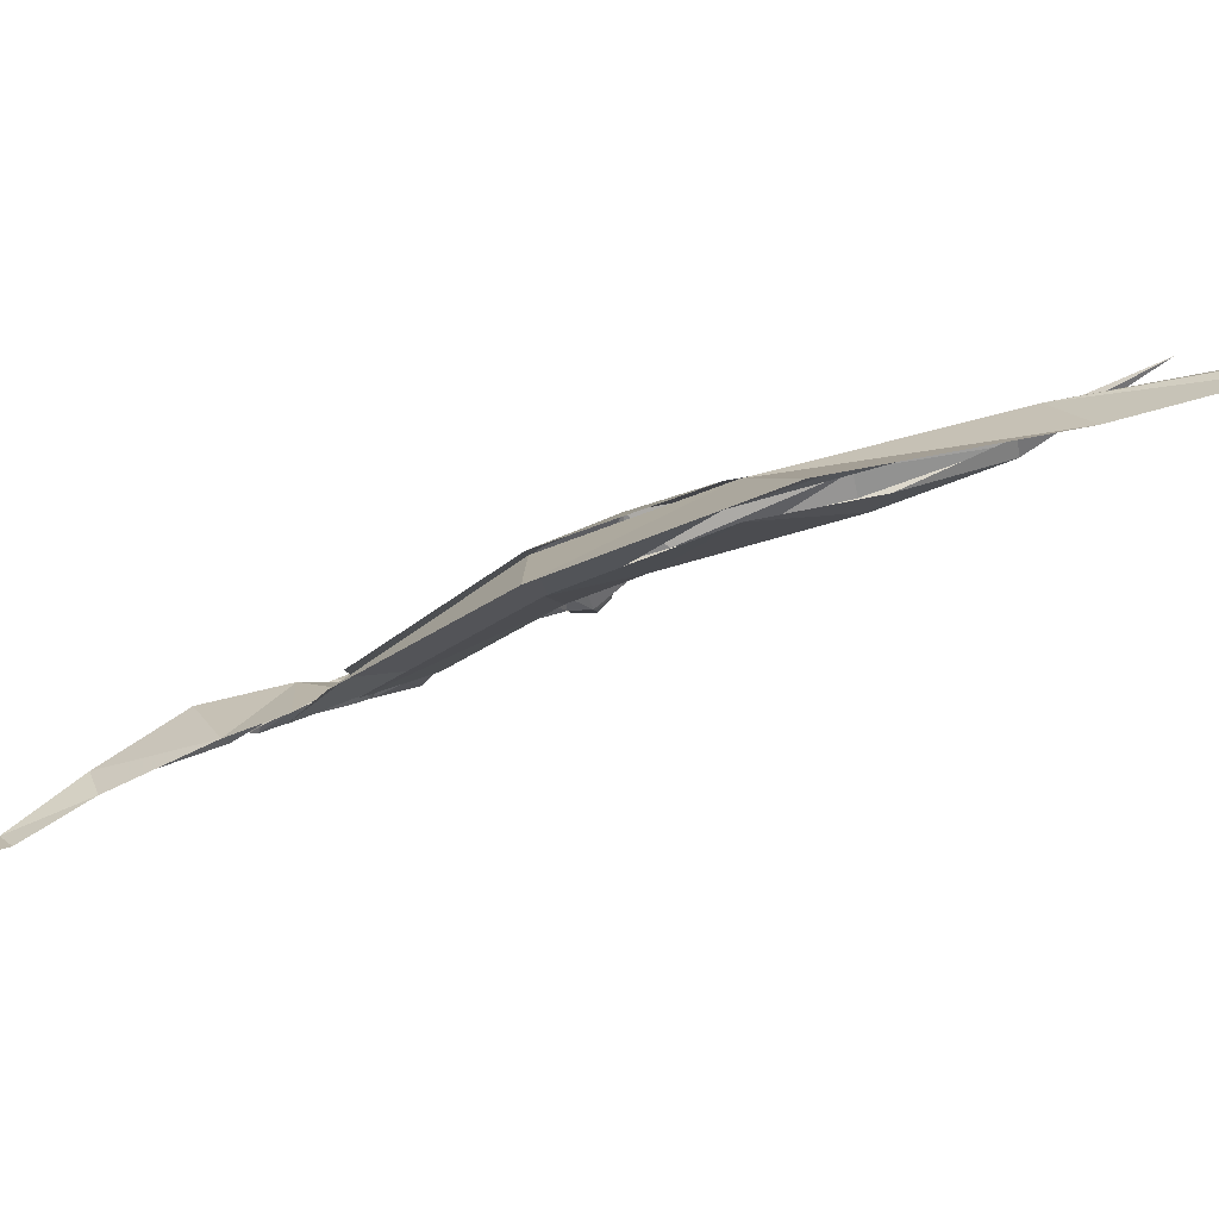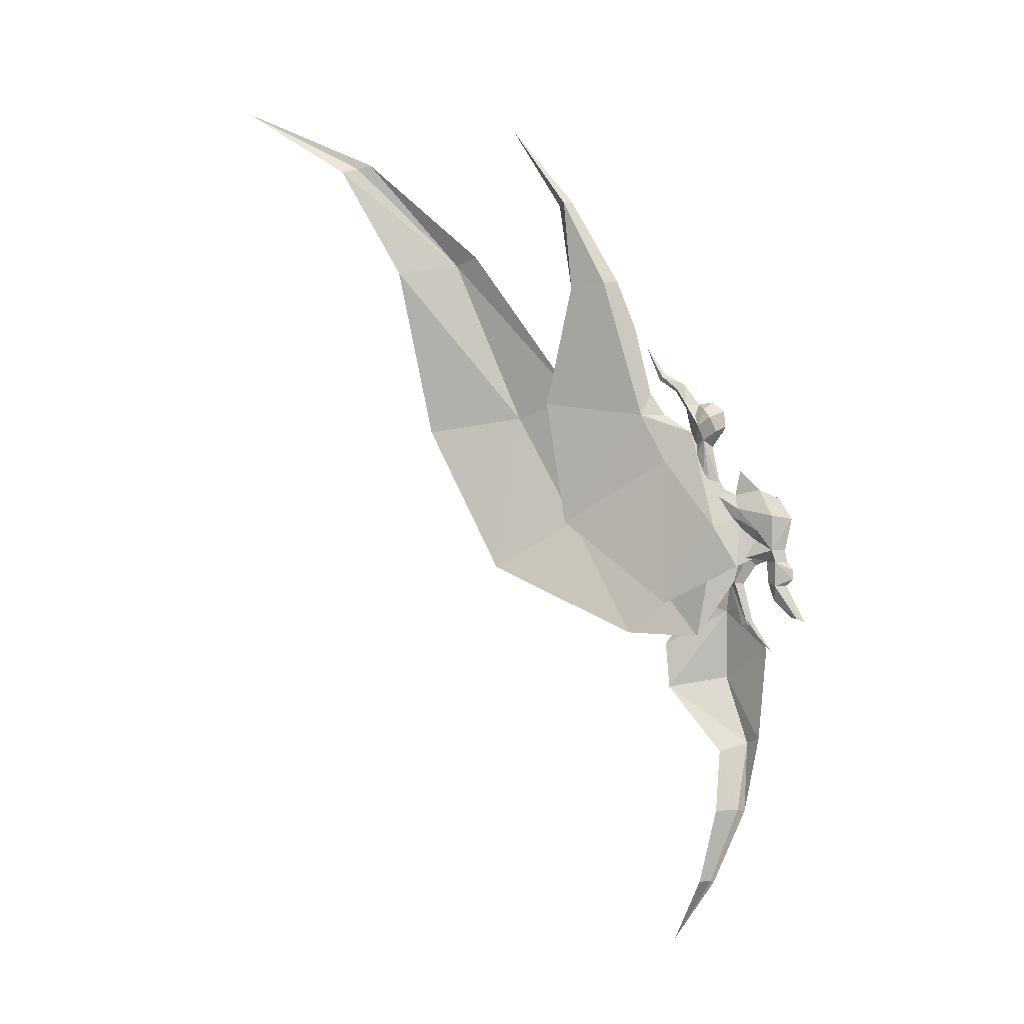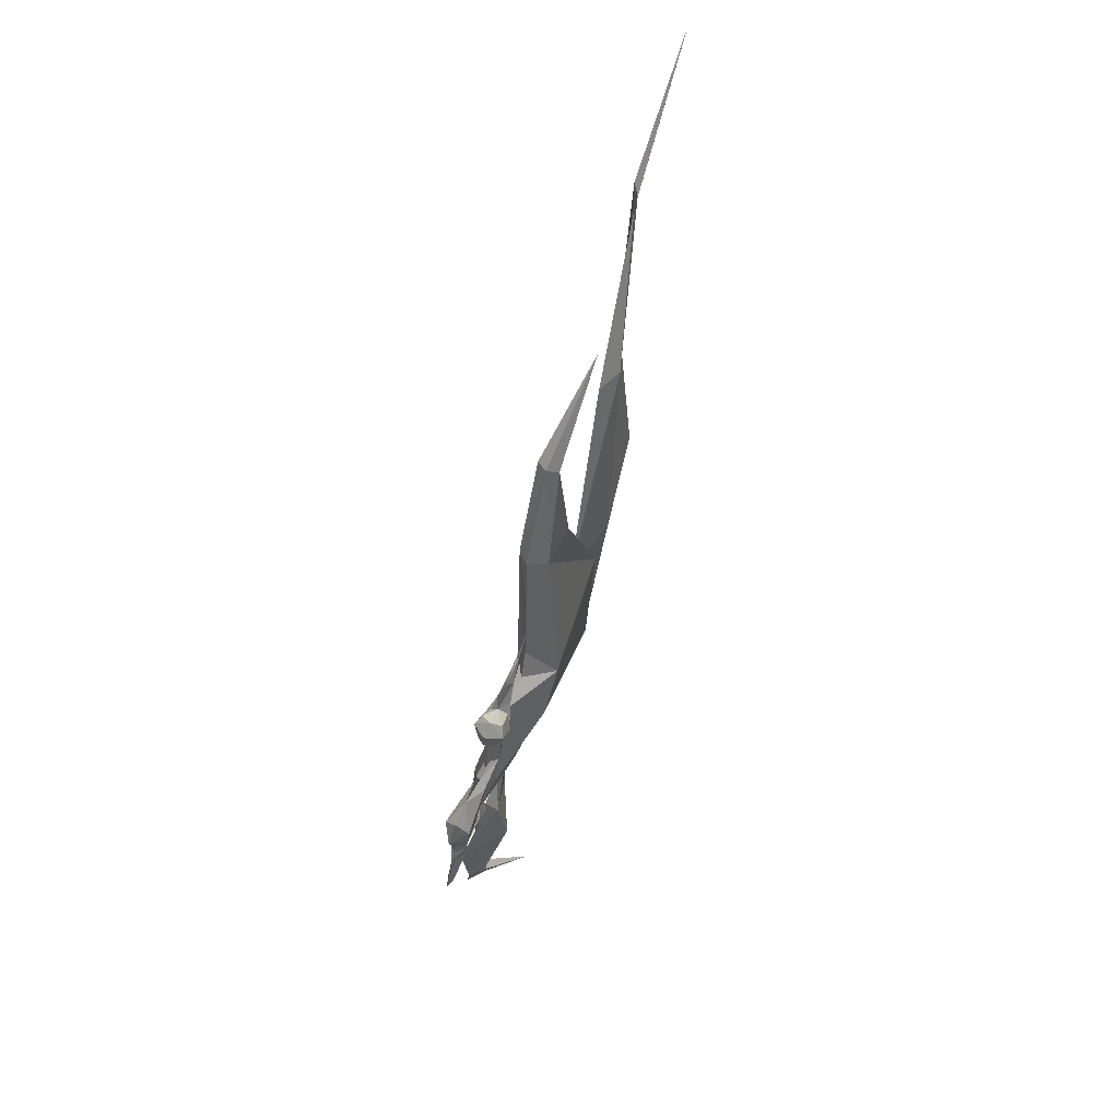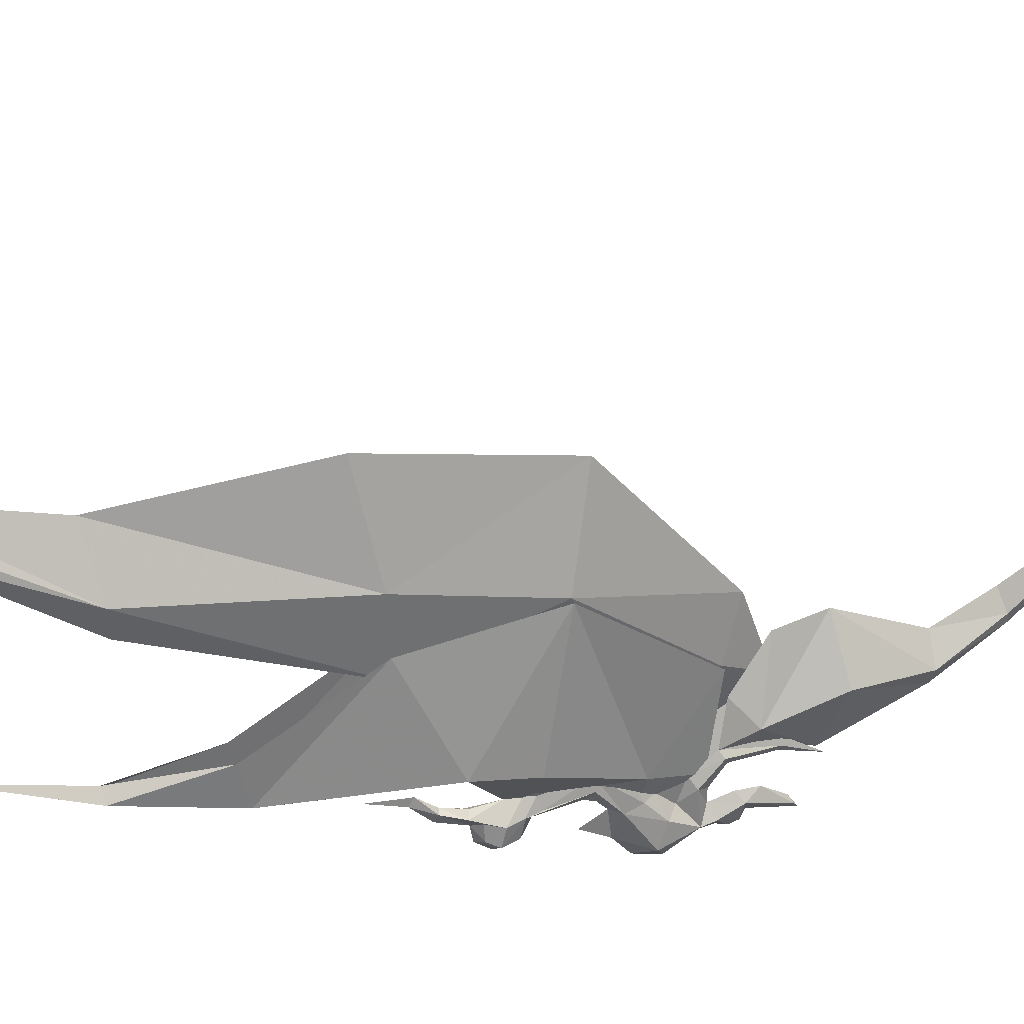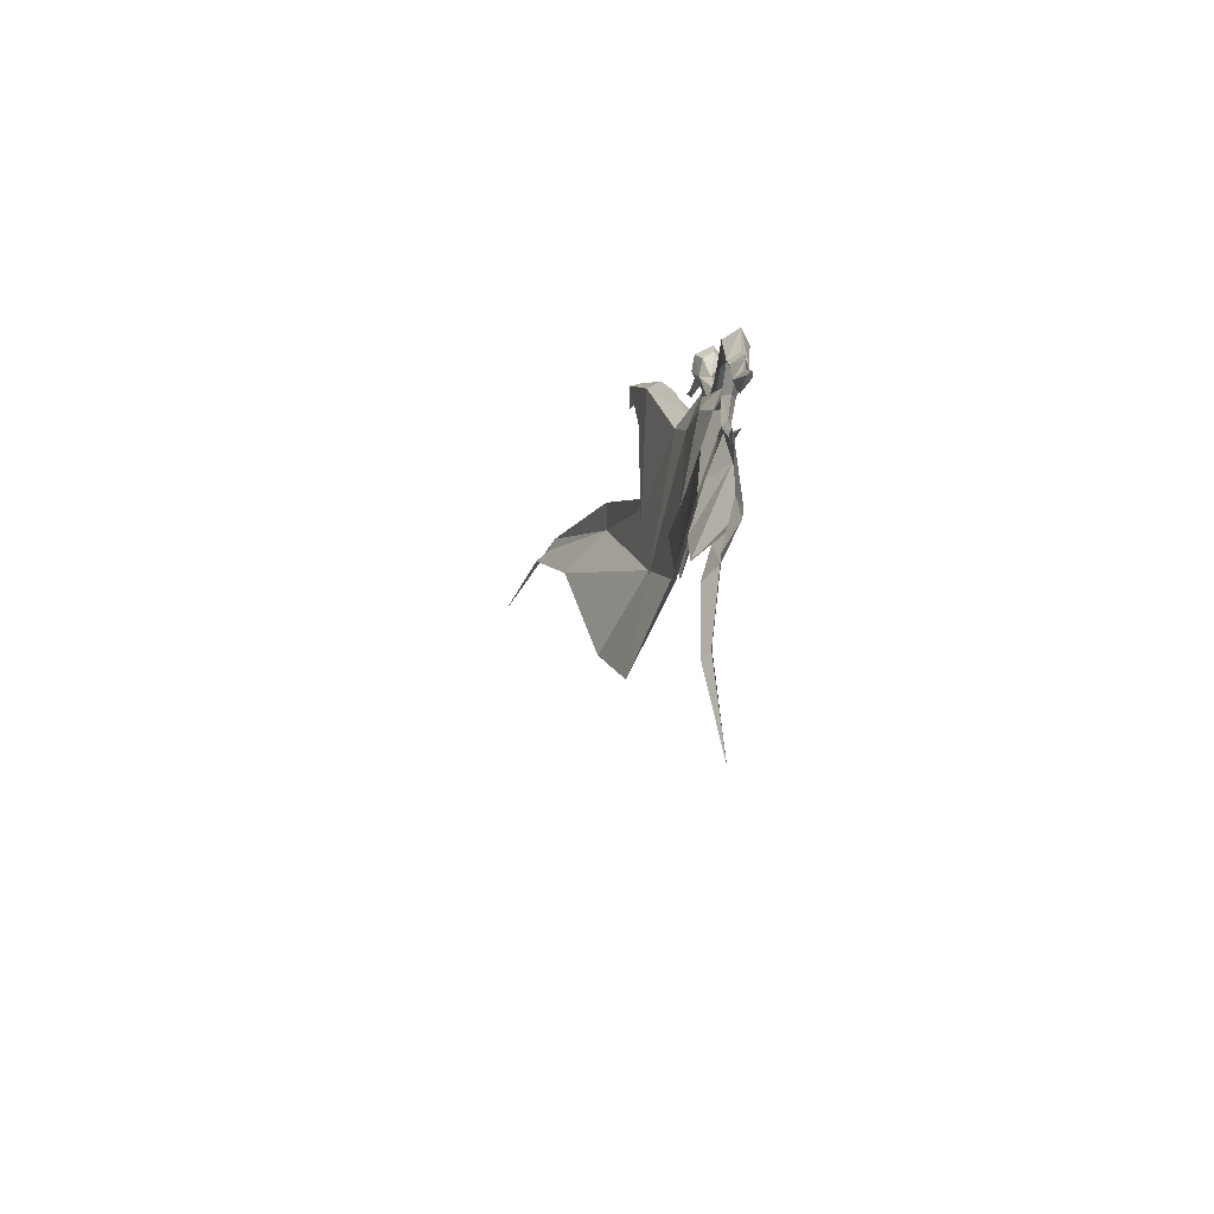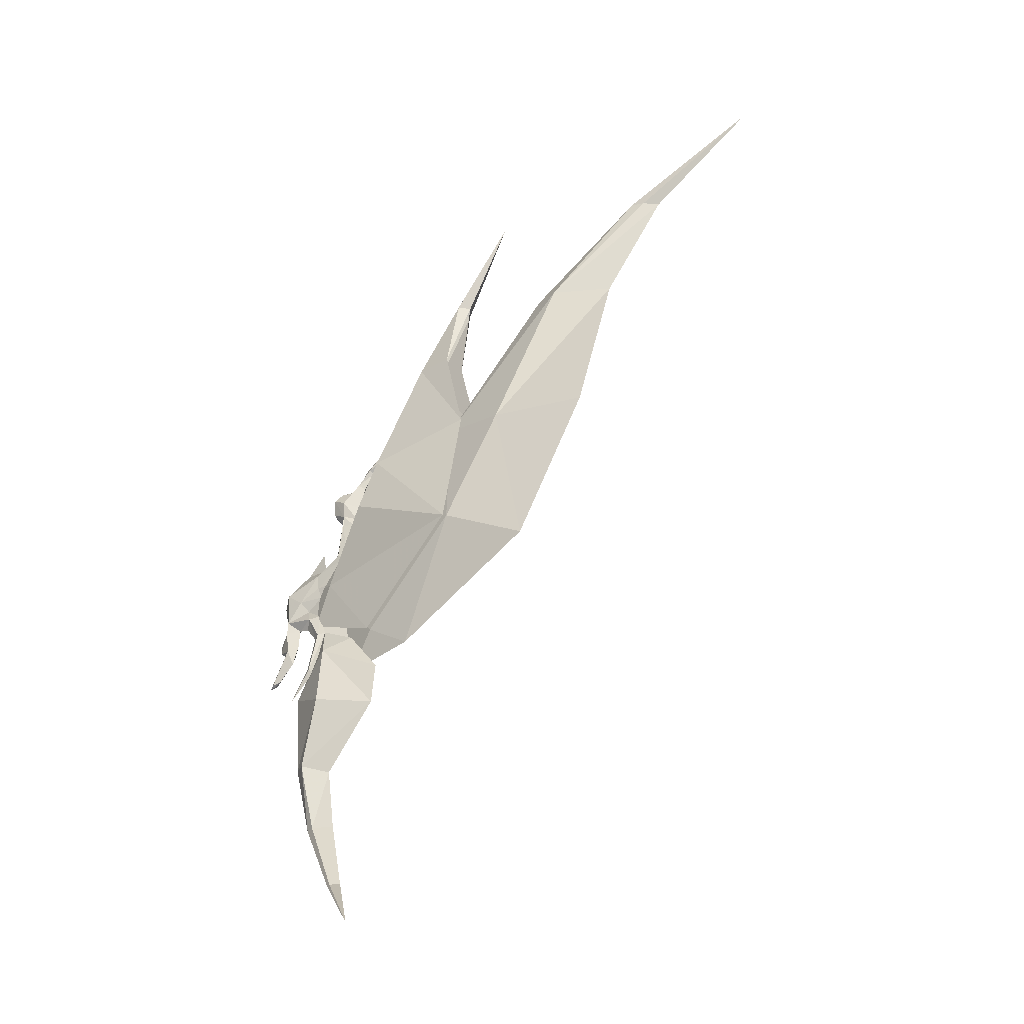
<metadata>
{"format":"obj","ext":"obj","renderer":"f3d","projection":"perspective","resolution":1024,"background":"white","views":[{"elev":34.7,"azim":-122.2,"up":"+Y"},{"elev":0.3,"azim":-17.7,"up":"+Z"},{"elev":66.3,"azim":71.4,"up":"+Z"},{"elev":78.7,"azim":64.7,"up":"+Y"},{"elev":-57.1,"azim":30.0,"up":"+Z"},{"elev":-40.1,"azim":174.5,"up":"+Z"}]}
</metadata>
<code>
g common_back_90010
v -11.26 8.598 14.67
v -12.39 10.16 17.94
v -11.33 9.061 14.31
v -8.806 4.333 9.169
v -8.744 6.295 8.512
v -8.358 5.941 7.112
v -9.405 6.058 11.41
v -9.124 6.8 11.07
v -4.872 2.281 -4.762
v -5.406 2.177 -7.796
v -4.568 1.016 -5.044
v -5.568 3.009 -7.601
v -2.326 -0.3876 -15.1
v -4.392 1.37 -12.09
v -4.654 2.052 -12.39
v -2.672 -0.02474 -5.435
v -2.337 -1.327 -8.069
v -2.398 -1.572 -5.56
v -2.574 -0.1274 -7.682
v -2.098 -0.6263 -9.677
v -0.4635 -2.788 -11.56
v -0.7529 -2.036 -11.41
v -2.866 -1.713 -0.5474
v -5.366 1.712 0.2157
v -3.888 -0.1272 -2.161
v -2.731 -1.38 -4.24
v -3.518 0.8618 -3.224
v -8.489 5.536 6.166
v -8.118 4.402 7.614
v -10.08 7.155 13.21
v -10.05 7.506 13.01
v -10.05 7.506 13.01
v -3.518 0.8618 -3.224
v -2.731 -1.38 -4.24
v -10.08 7.155 13.21
v -9.324 6.94 13.77
v -8.099 5.655 11.45
v -9.324 6.94 13.77
v -8.741 5.191 10.25
v -8.149 4.151 10.88
v -7.891 3.287 10.07
v -7.03 4.549 6.928
v -7.129 3.336 8.55
v -1.71 -1.033 1.258
v -3.274 0.6065 2.189
v -0.7269 -2.063 -0.9018
v -1.111 -1.661 -5.435
v -1.249 -1.516 -4.244
v -0.6388 -2.156 -6.335
v -0.626 -2.169 -7.323
v -1.164 -1.605 -8.022
v 0.2811 -3.12 -11.82
v -6.379 3.858 2.534
v -7.376 4.313 2.119
v -8.01 4.468 6.276
v -7.03 4.476 11.65
v -3.536 0.881 -5.869
v -4.519 1.911 -7.892
v -3.828 1.187 -11.85
v -6.023 3.494 9.031
v -6.527 4.022 7.93
v -5.163 2.585 1.662
v -5.163 2.585 1.662
v -8.031 5.003 1.92
v -4.814 2.22 -2.021
v -4.814 2.22 -2.021
v -5.191 1.812 -0.9847
v -6.363 3.841 -0.8934
v -7.452 5.569 1.738
v -6.118 3.594 10.69
v -10.91 8.715 15.02
v -8.66 7.135 6.424
v -7.947 6.053 6.166
v -7.452 5.569 1.738
v -6.731 6.313 9.169
v -8.372 7 11.44
v -4.744 2.809 -7.796
v -3.623 1.918 -5.044
v -3.985 1.758 -12.09
v -1.387 -0.4209 -8.069
v -1.139 -0.371 -5.56
v -0.01505 -2.36 -11.56
v -0.9763 0.09019 -0.5474
v -2.483 1.213 -2.161
v -4.28 2.747 0.7369
v -1.186 -0.1655 -4.24
v -6.831 5.629 7.614
v -9.538 7.756 13.23
v -1.186 -0.1655 -4.24
v -7.679 6.442 10.54
v -6.577 5.584 10.93
v -5.729 5.35 10.07
v -5.814 4.592 8.55
v -4.28 2.747 0.7369
v -6.472 4.941 2.119
v -6.847 5.466 6.276
v -4.389 2.577 -0.9847
v -9.324 6.94 13.77
v -9.369 6.458 6.424
v -4.389 2.577 -0.9847
v -5.191 1.812 -0.9847
v -5.366 1.712 0.2157
v -1.249 -1.516 -4.244
f 1 2 3
f 4 5 6
f 7 8 5
f 9 10 11
f 10 9 12
f 13 14 15
f 16 17 18
f 17 16 19
f 20 21 17
f 21 20 22
f 17 19 20
f 12 14 10
f 14 12 15
f 23 24 25
f 25 26 23
f 26 25 27
f 28 29 6
f 7 30 31
f 31 8 7
f 32 30 1
f 1 3 32
f 11 33 9
f 33 11 34
f 35 36 1
f 37 38 7
f 37 7 39
f 40 39 4
f 41 4 29
f 42 43 29
f 44 45 23
f 23 26 46
f 34 47 48
f 47 34 18
f 49 47 18
f 18 50 49
f 50 18 17
f 50 17 51
f 52 17 21
f 17 52 51
f 29 53 42
f 54 53 29
f 29 55 54
f 56 37 40
f 18 34 16
f 16 11 57
f 11 16 34
f 11 58 57
f 58 11 10
f 10 59 58
f 59 10 14
f 13 59 14
f 56 40 41
f 60 41 43
f 61 60 43
f 37 39 40
f 23 46 44
f 24 23 45
f 24 45 62
f 53 54 63
f 64 55 28
f 64 54 55
f 27 25 65
f 66 67 68
f 68 64 69
f 5 4 7
f 4 39 7
f 42 61 43
f 43 41 29
f 41 40 4
f 70 56 41
f 60 70 41
f 28 55 29
f 29 4 6
f 71 2 1
f 72 73 74
f 71 3 2
f 75 6 5
f 76 5 8
f 9 77 12
f 77 9 78
f 13 15 79
f 16 80 19
f 80 16 81
f 22 52 21
f 20 82 22
f 82 20 80
f 80 20 19
f 12 79 15
f 79 12 77
f 83 84 85
f 84 86 27
f 86 84 83
f 73 6 87
f 31 76 8
f 76 31 88
f 88 31 3
f 78 33 89
f 33 78 9
f 37 90 76
f 91 75 90
f 92 87 75
f 42 87 93
f 63 94 95
f 44 83 45
f 83 46 86
f 89 47 81
f 47 89 48
f 49 81 47
f 81 50 80
f 50 81 49
f 50 51 80
f 52 80 51
f 80 52 82
f 87 95 96
f 87 53 95
f 87 42 53
f 56 91 37
f 81 16 89
f 16 78 89
f 78 16 57
f 78 58 77
f 58 78 57
f 77 59 79
f 59 77 58
f 13 79 59
f 56 92 91
f 60 93 92
f 61 93 60
f 37 91 90
f 83 44 46
f 85 45 83
f 85 62 45
f 53 63 95
f 74 97 68
f 96 74 73
f 74 96 95
f 72 6 73
f 5 76 75
f 75 76 90
f 42 93 61
f 93 87 92
f 92 75 91
f 70 92 56
f 60 92 70
f 73 87 96
f 87 6 75
f 7 38 30
f 1 36 71
f 76 88 37
f 3 71 88
f 37 88 98
f 88 71 98
f 27 65 84
f 64 28 99
f 65 100 84
f 25 101 65
f 84 100 85
f 24 101 25
f 63 54 102
f 99 28 6
f 46 103 86
f 26 103 46
f 54 67 102
f 74 94 97
f 74 95 94
f 97 66 68
f 68 67 54
f 54 64 68
f 22 82 52
g common_back_01
v -8.186 4.124 10.91
v -8.791 5.177 10.27
v -8.849 4.296 9.167
v -7.914 3.237 10.08
v -8.142 4.357 7.588
v -7.004 4.522 6.885
v -7.134 3.283 8.53
v -7.02 4.463 11.7
v -8.112 5.668 11.51
v -5.984 3.453 9.022
v -6.494 3.988 7.897
v -6.083 3.558 10.72
v -6.545 5.614 10.97
v -6.69 6.353 9.167
v -7.656 6.485 10.57
v -5.677 5.371 10.08
v -6.786 5.651 7.588
v -5.76 4.594 8.53
f 104 105 106
f 107 106 108
f 109 110 108
f 111 112 104
f 111 104 107
f 113 107 110
f 114 113 110
f 112 105 104
f 109 114 110
f 110 107 108
f 107 104 106
f 115 111 107
f 113 115 107
f 116 117 118
f 119 120 117
f 109 120 121
f 111 116 112
f 111 119 116
f 113 121 119
f 114 121 113
f 112 116 118
f 109 121 114
f 121 120 119
f 119 117 116
f 115 119 111
f 113 119 115
g common_back_90010
v -9.889 8.121 -47.08
v -7.985 2.795 -39.93
v -7.76 2.397 -39.94
v -5.483 4.223 -11
v -5.166 4.927 -18.17
v -11.21 6.594 -19.21
v -11.49 6.89 -14.54
v -9.088 3.14 -39.97
v -4.989 2.324 -10.32
v -3.031 -0.6649 -14.79
v -5.568 3.009 -7.601
v -8.602 5.159 -9.692
v -32.32 27.35 8.935
v -36.31 27.02 27.21
v -23.39 21.95 10.42
v -18.66 16.39 12.54
v -18.3 17.76 -1.355
v -14.55 10.11 -13.46
v -10.65 7.347 -10.03
v -8.984 4.099 -13.61
v -18.3 17.76 -1.355
v -10.65 7.347 -10.03
v -26.13 22 -6.518
v -39.15 29.22 39.73
v -28.47 22.42 28.71
v -29.96 24.99 27.96
v -40.43 30 39.36
v -3.647 -0.03376 -24.48
v -4.091 1.911 -25.06
v -7.124 2.314 -25.9
v -5.266 -0.03128 -32.07
v -5.716 0.7657 -32.06
v -7.922 1.456 -32.14
v -7.257 2.963 -2.124
v -51.61 38.47 46.64
v -42.2 30.31 38.98
v -4.5 1.888 -6.06
v -19.62 19.28 11.9
v -10.33 12.33 10.48
v -17.89 17.84 -1.353
v -8.744 6.295 8.512
v -8.516 10.38 5.387
v -10.83 8.857 10.43
v -5.751 4.302 -1.81
v -4.724 2.142 -0.7438
v -4.5 1.888 -6.06
v -10.26 7.696 -10.08
v -17.96 15.96 24.68
v -15.06 13.08 25.05
v -19.64 14.42 34.18
v -15.55 11.15 25.21
v -19.24 15.53 34.09
v -20.69 15.67 33.91
v -24.55 20.72 43.09
v -12.17 9.735 12.9
v -13.74 10.45 20.12
v -21.64 17.35 11.9
v -20.06 15.78 -1.353
v -13.42 9.377 10.48
v -11.38 7.642 5.387
v -10.83 8.857 10.43
v -7.642 2.794 -1.81
v -5.569 1.417 -6.006
v -11.84 6.46 -10.08
v -17.19 11.05 25.05
v -19.89 14.12 24.68
v -20.78 14.05 34.09
v -15.55 11.15 25.21
v -12.17 9.735 12.9
v -13.74 10.45 20.12
v -2.902 0.2506 -4.661
v -3.274 0.6065 2.189
v -5.163 2.585 1.662
v -4.788 2.193 4.271
v -11.38 7.814 4.564
f 122 123 124
f 125 126 127
f 127 128 125
f 122 129 123
f 125 130 131
f 131 126 125
f 125 132 130
f 125 128 133
f 133 132 125
f 134 135 136
f 137 138 136
f 139 140 141
f 142 143 139
f 139 144 142
f 145 146 147
f 147 148 145
f 126 131 149
f 149 150 126
f 150 151 127
f 127 126 150
f 152 153 150
f 150 149 152
f 151 150 153
f 153 154 151
f 136 147 137
f 136 138 144
f 143 142 155
f 156 148 157
f 155 158 141
f 141 140 155
f 145 148 156
f 157 148 147
f 147 135 157
f 124 123 153
f 153 152 124
f 123 129 154
f 154 153 123
f 136 144 134
f 136 135 147
f 137 147 146
f 159 160 161
f 162 163 160
f 160 164 162
f 165 166 167
f 167 168 165
f 159 169 170
f 170 160 159
f 162 166 165
f 165 163 162
f 163 165 161
f 171 172 170
f 170 173 171
f 173 170 169
f 169 174 173
f 171 173 175
f 173 174 175
f 176 160 170
f 170 177 176
f 160 176 164
f 161 160 163
f 177 170 172
f 161 165 168
f 178 179 180
f 162 180 181
f 180 162 182
f 183 184 166
f 184 183 185
f 178 180 186
f 186 187 178
f 162 183 166
f 183 162 181
f 181 185 183
f 185 181 179
f 171 188 186
f 186 189 171
f 188 174 187
f 187 186 188
f 171 175 188
f 188 175 174
f 190 191 186
f 186 180 190
f 180 182 190
f 179 181 180
f 191 189 186
f 166 184 192
f 167 166 192
f 193 194 195
f 142 196 155
f 137 196 138

</code>
